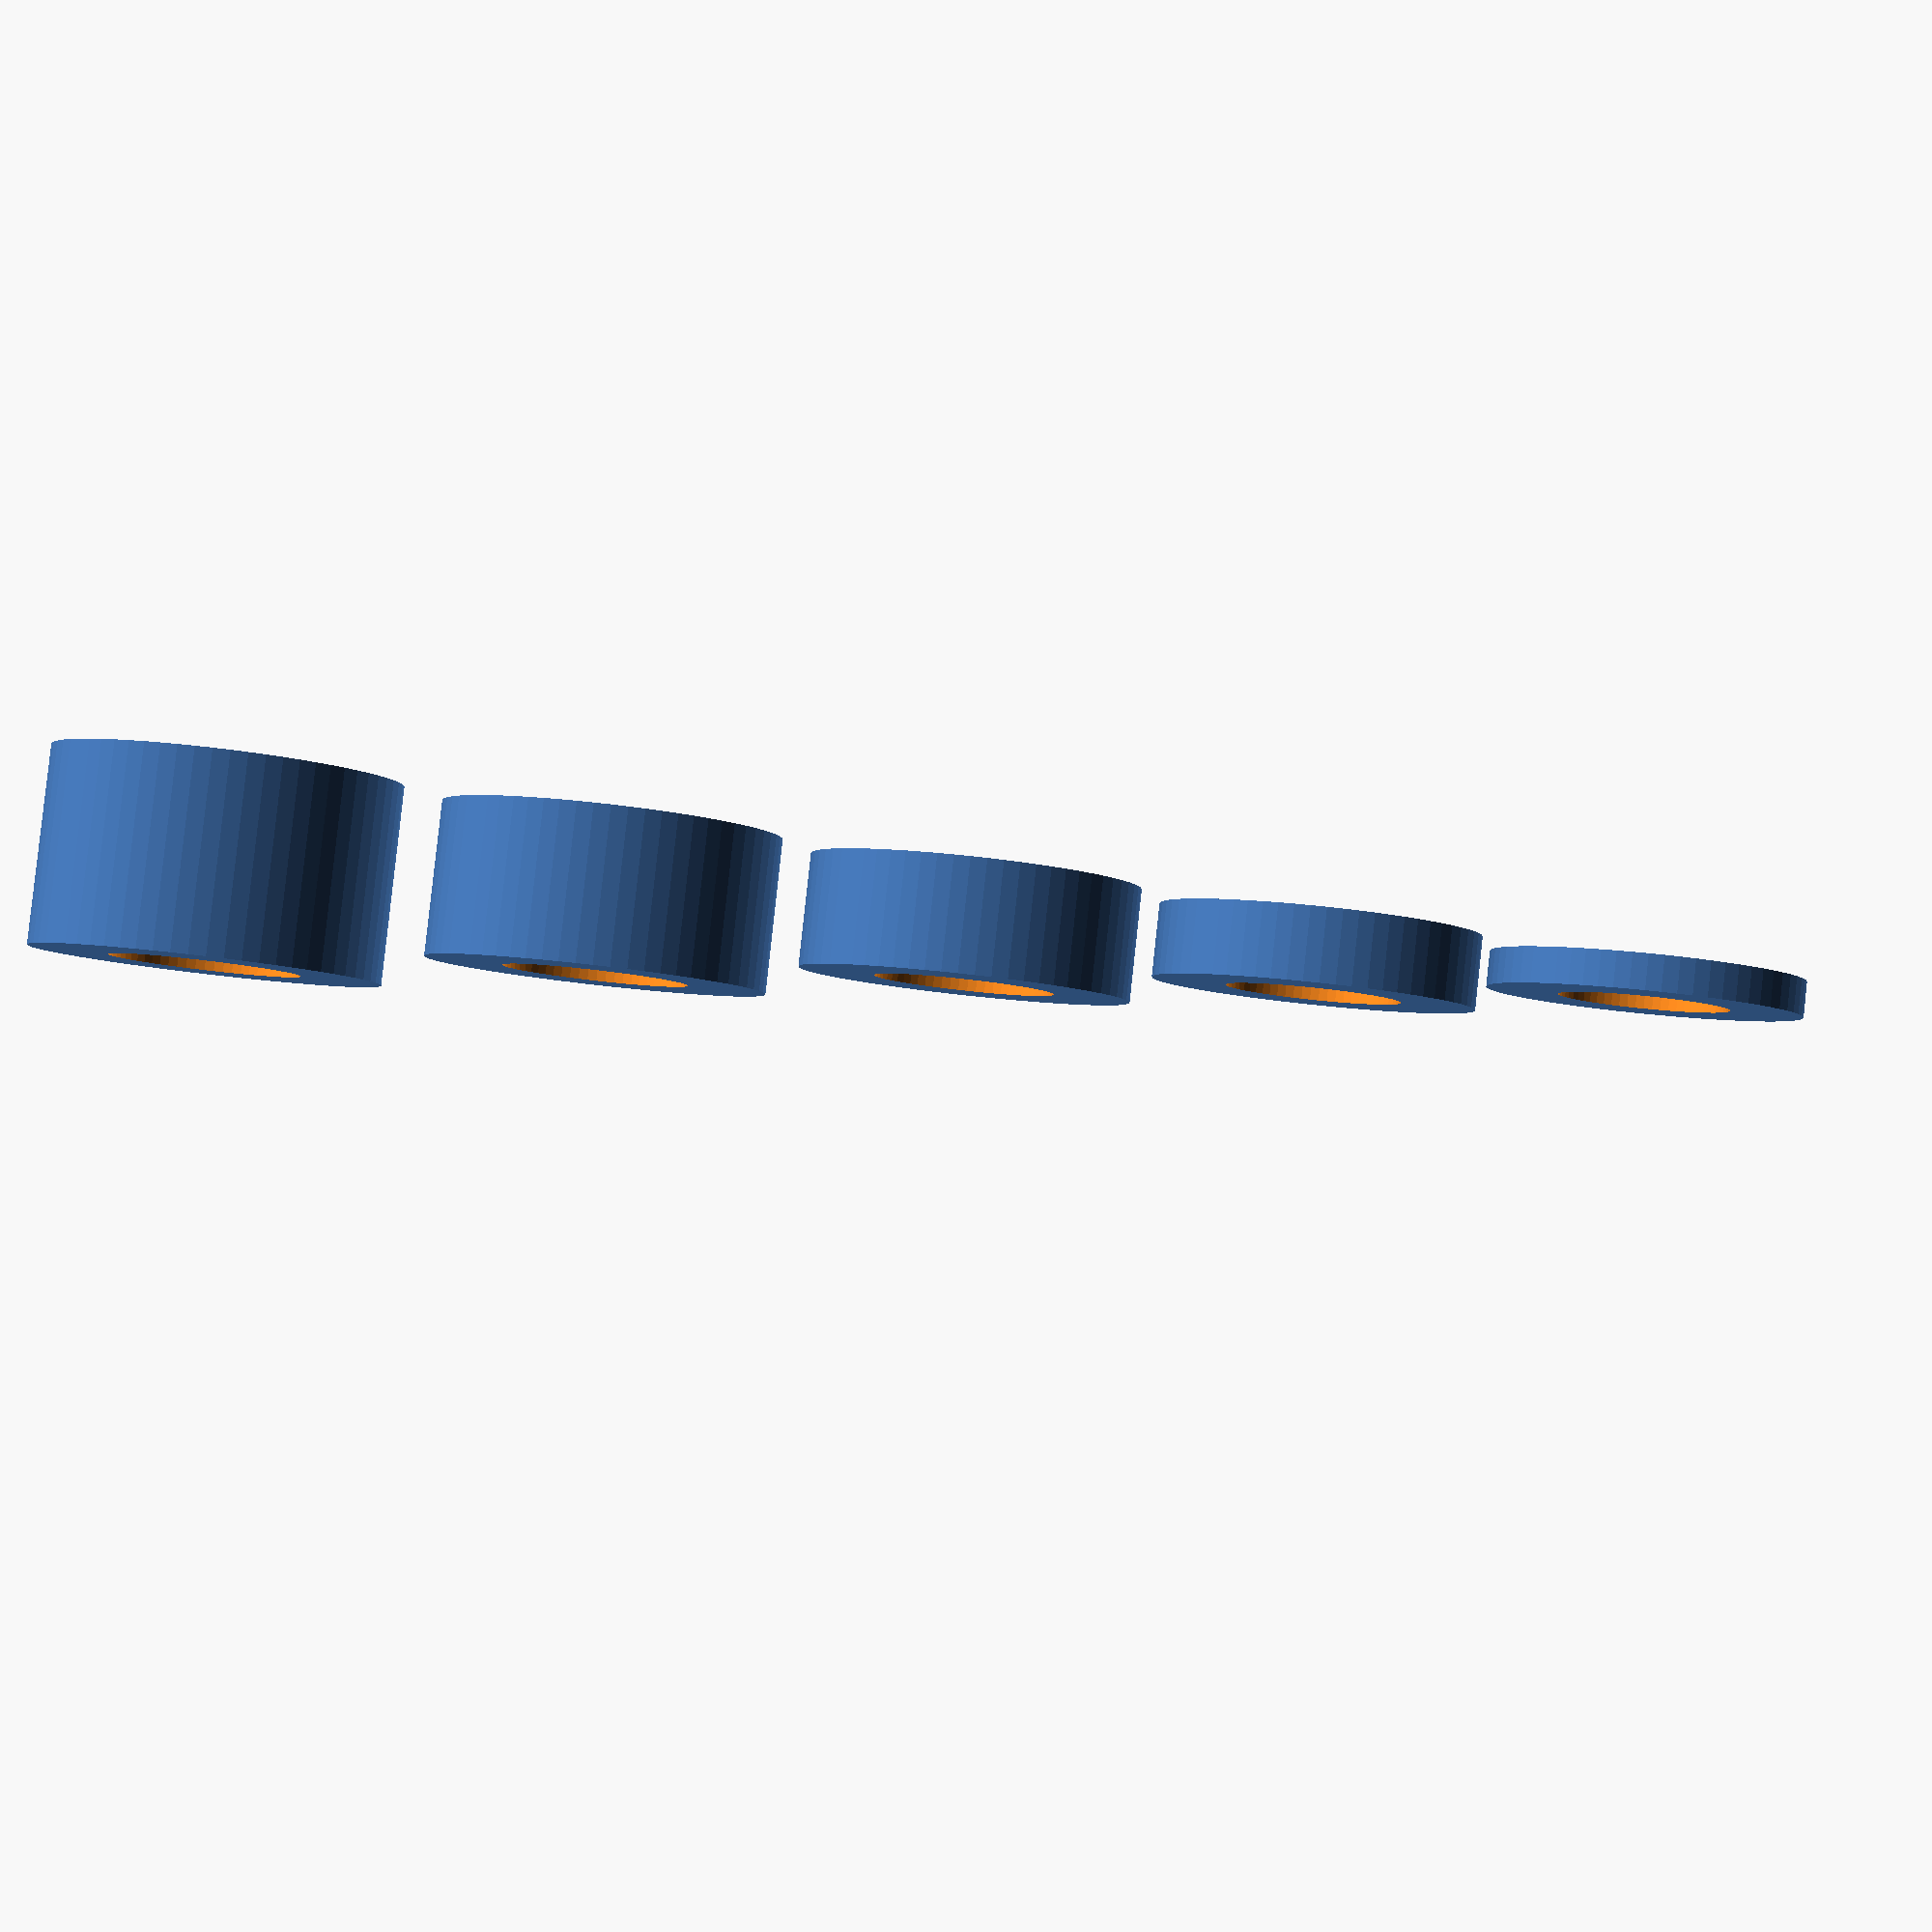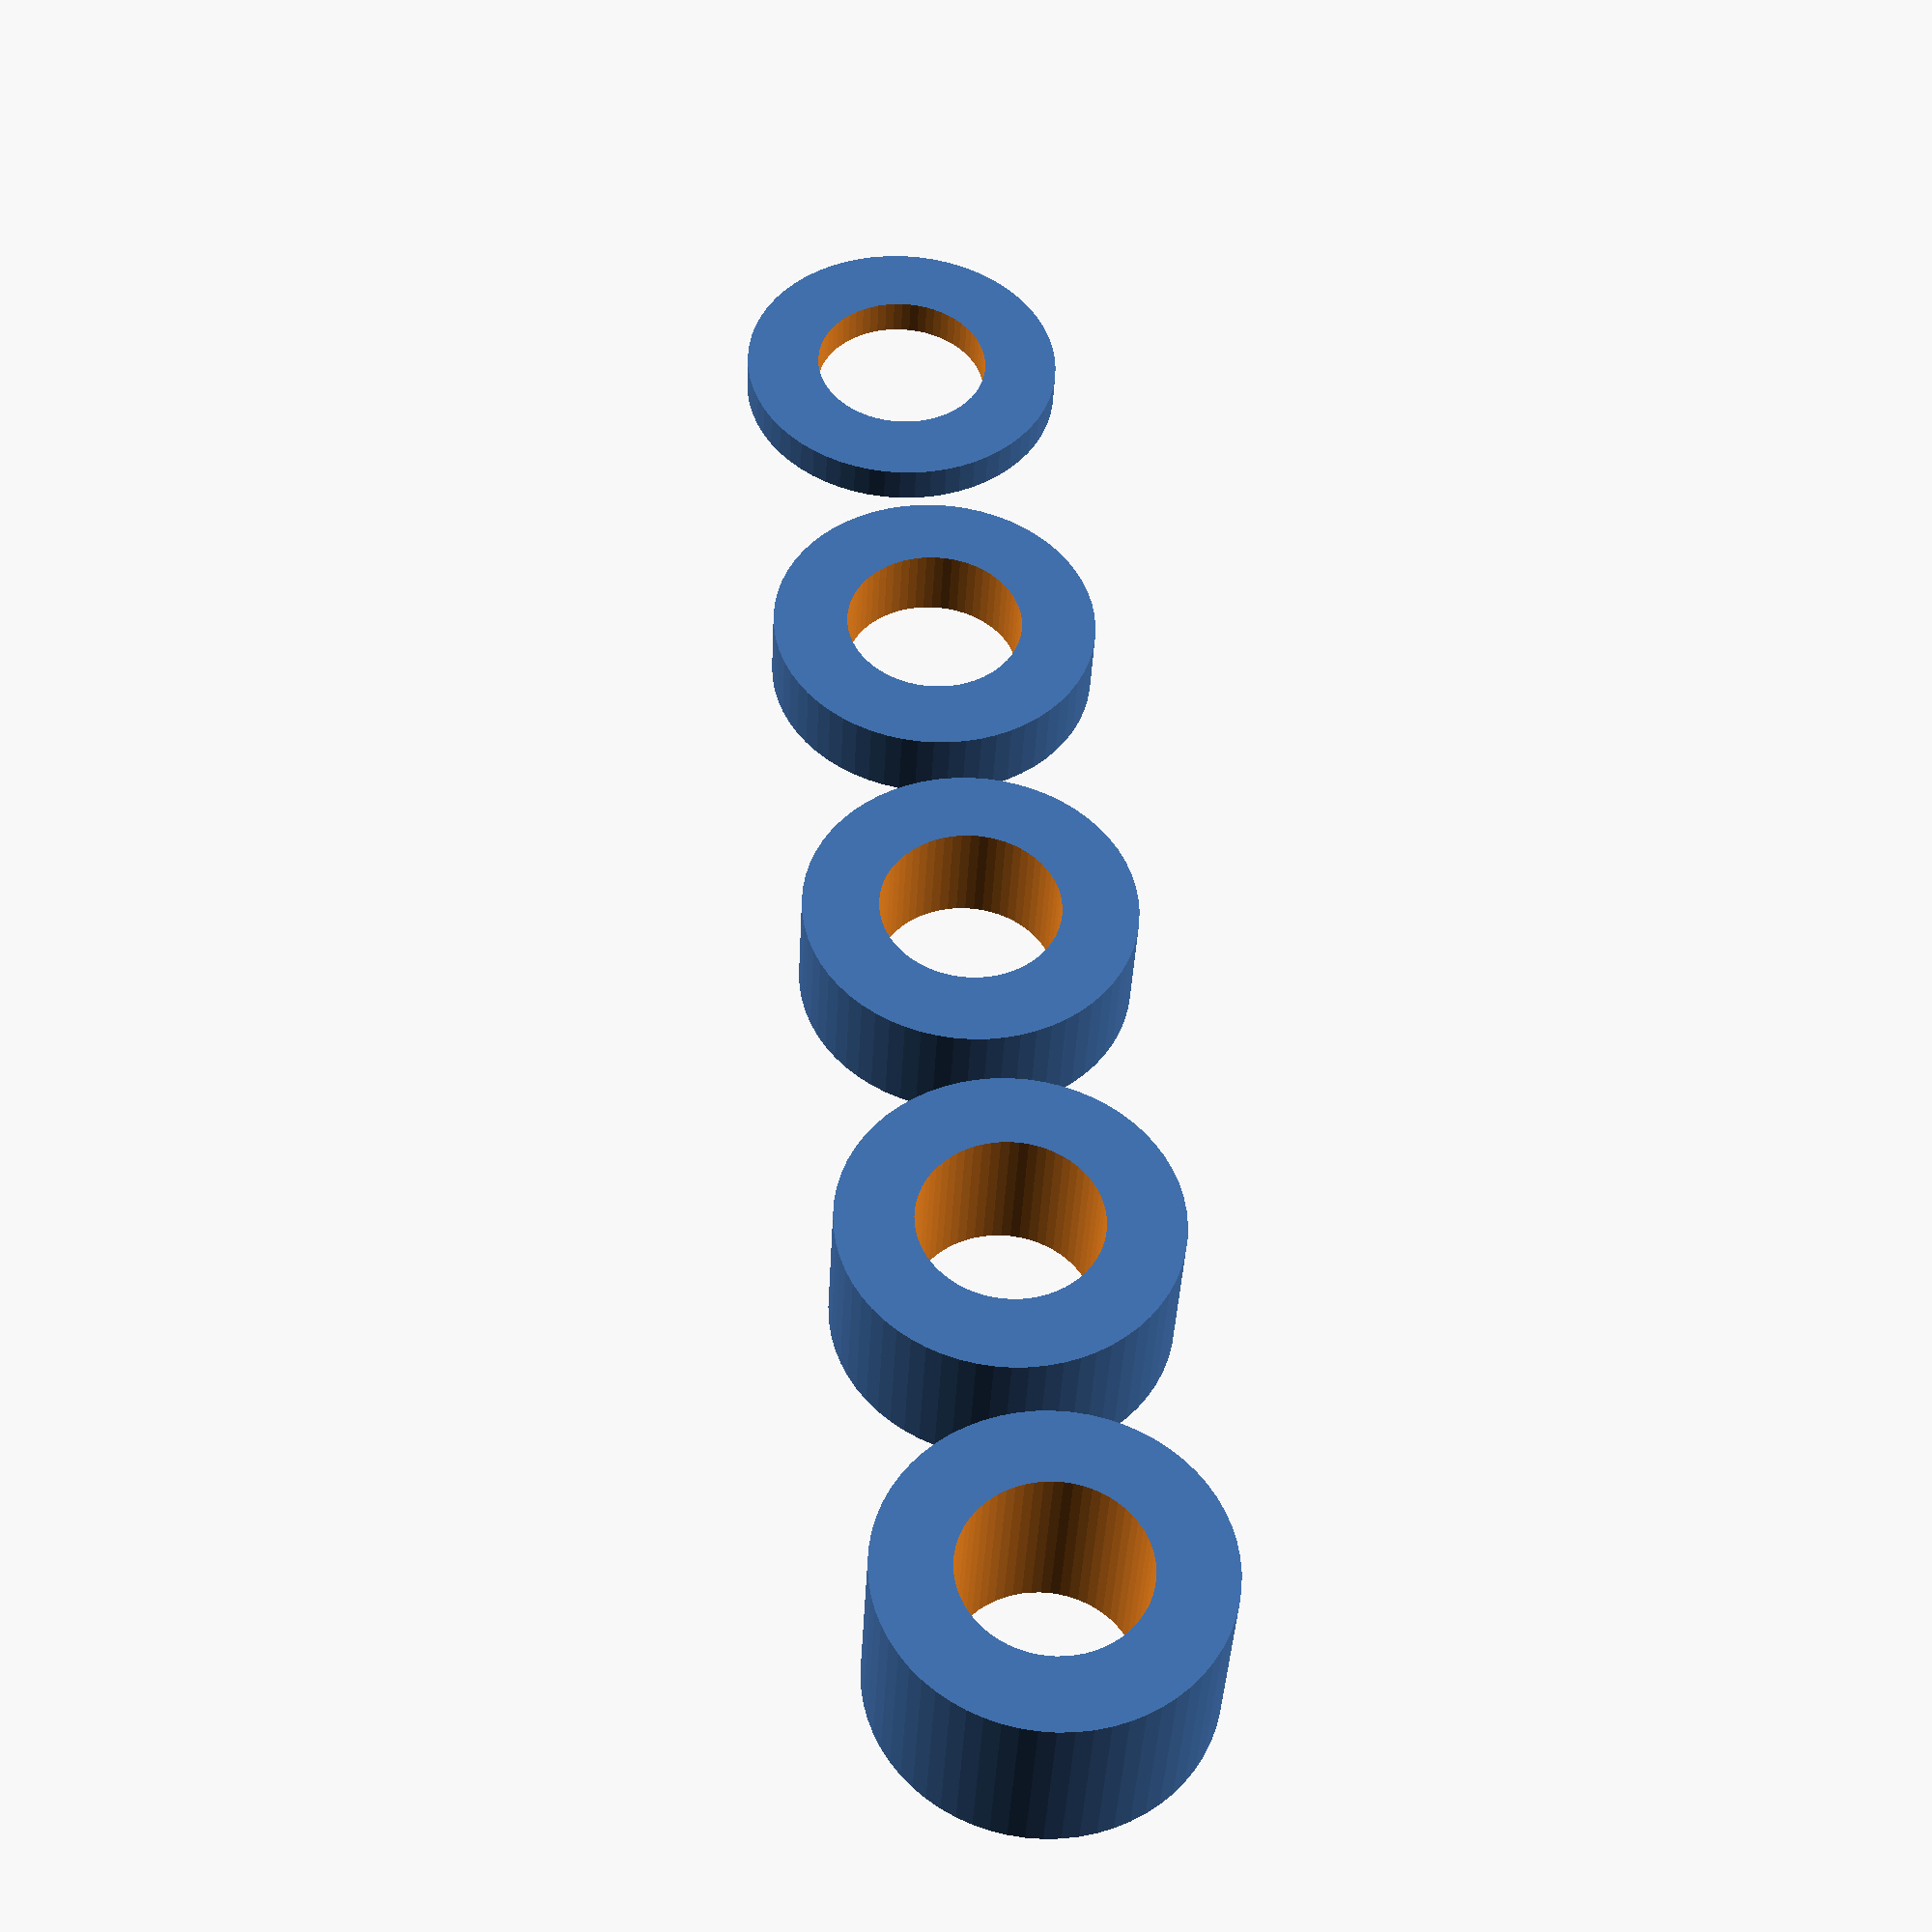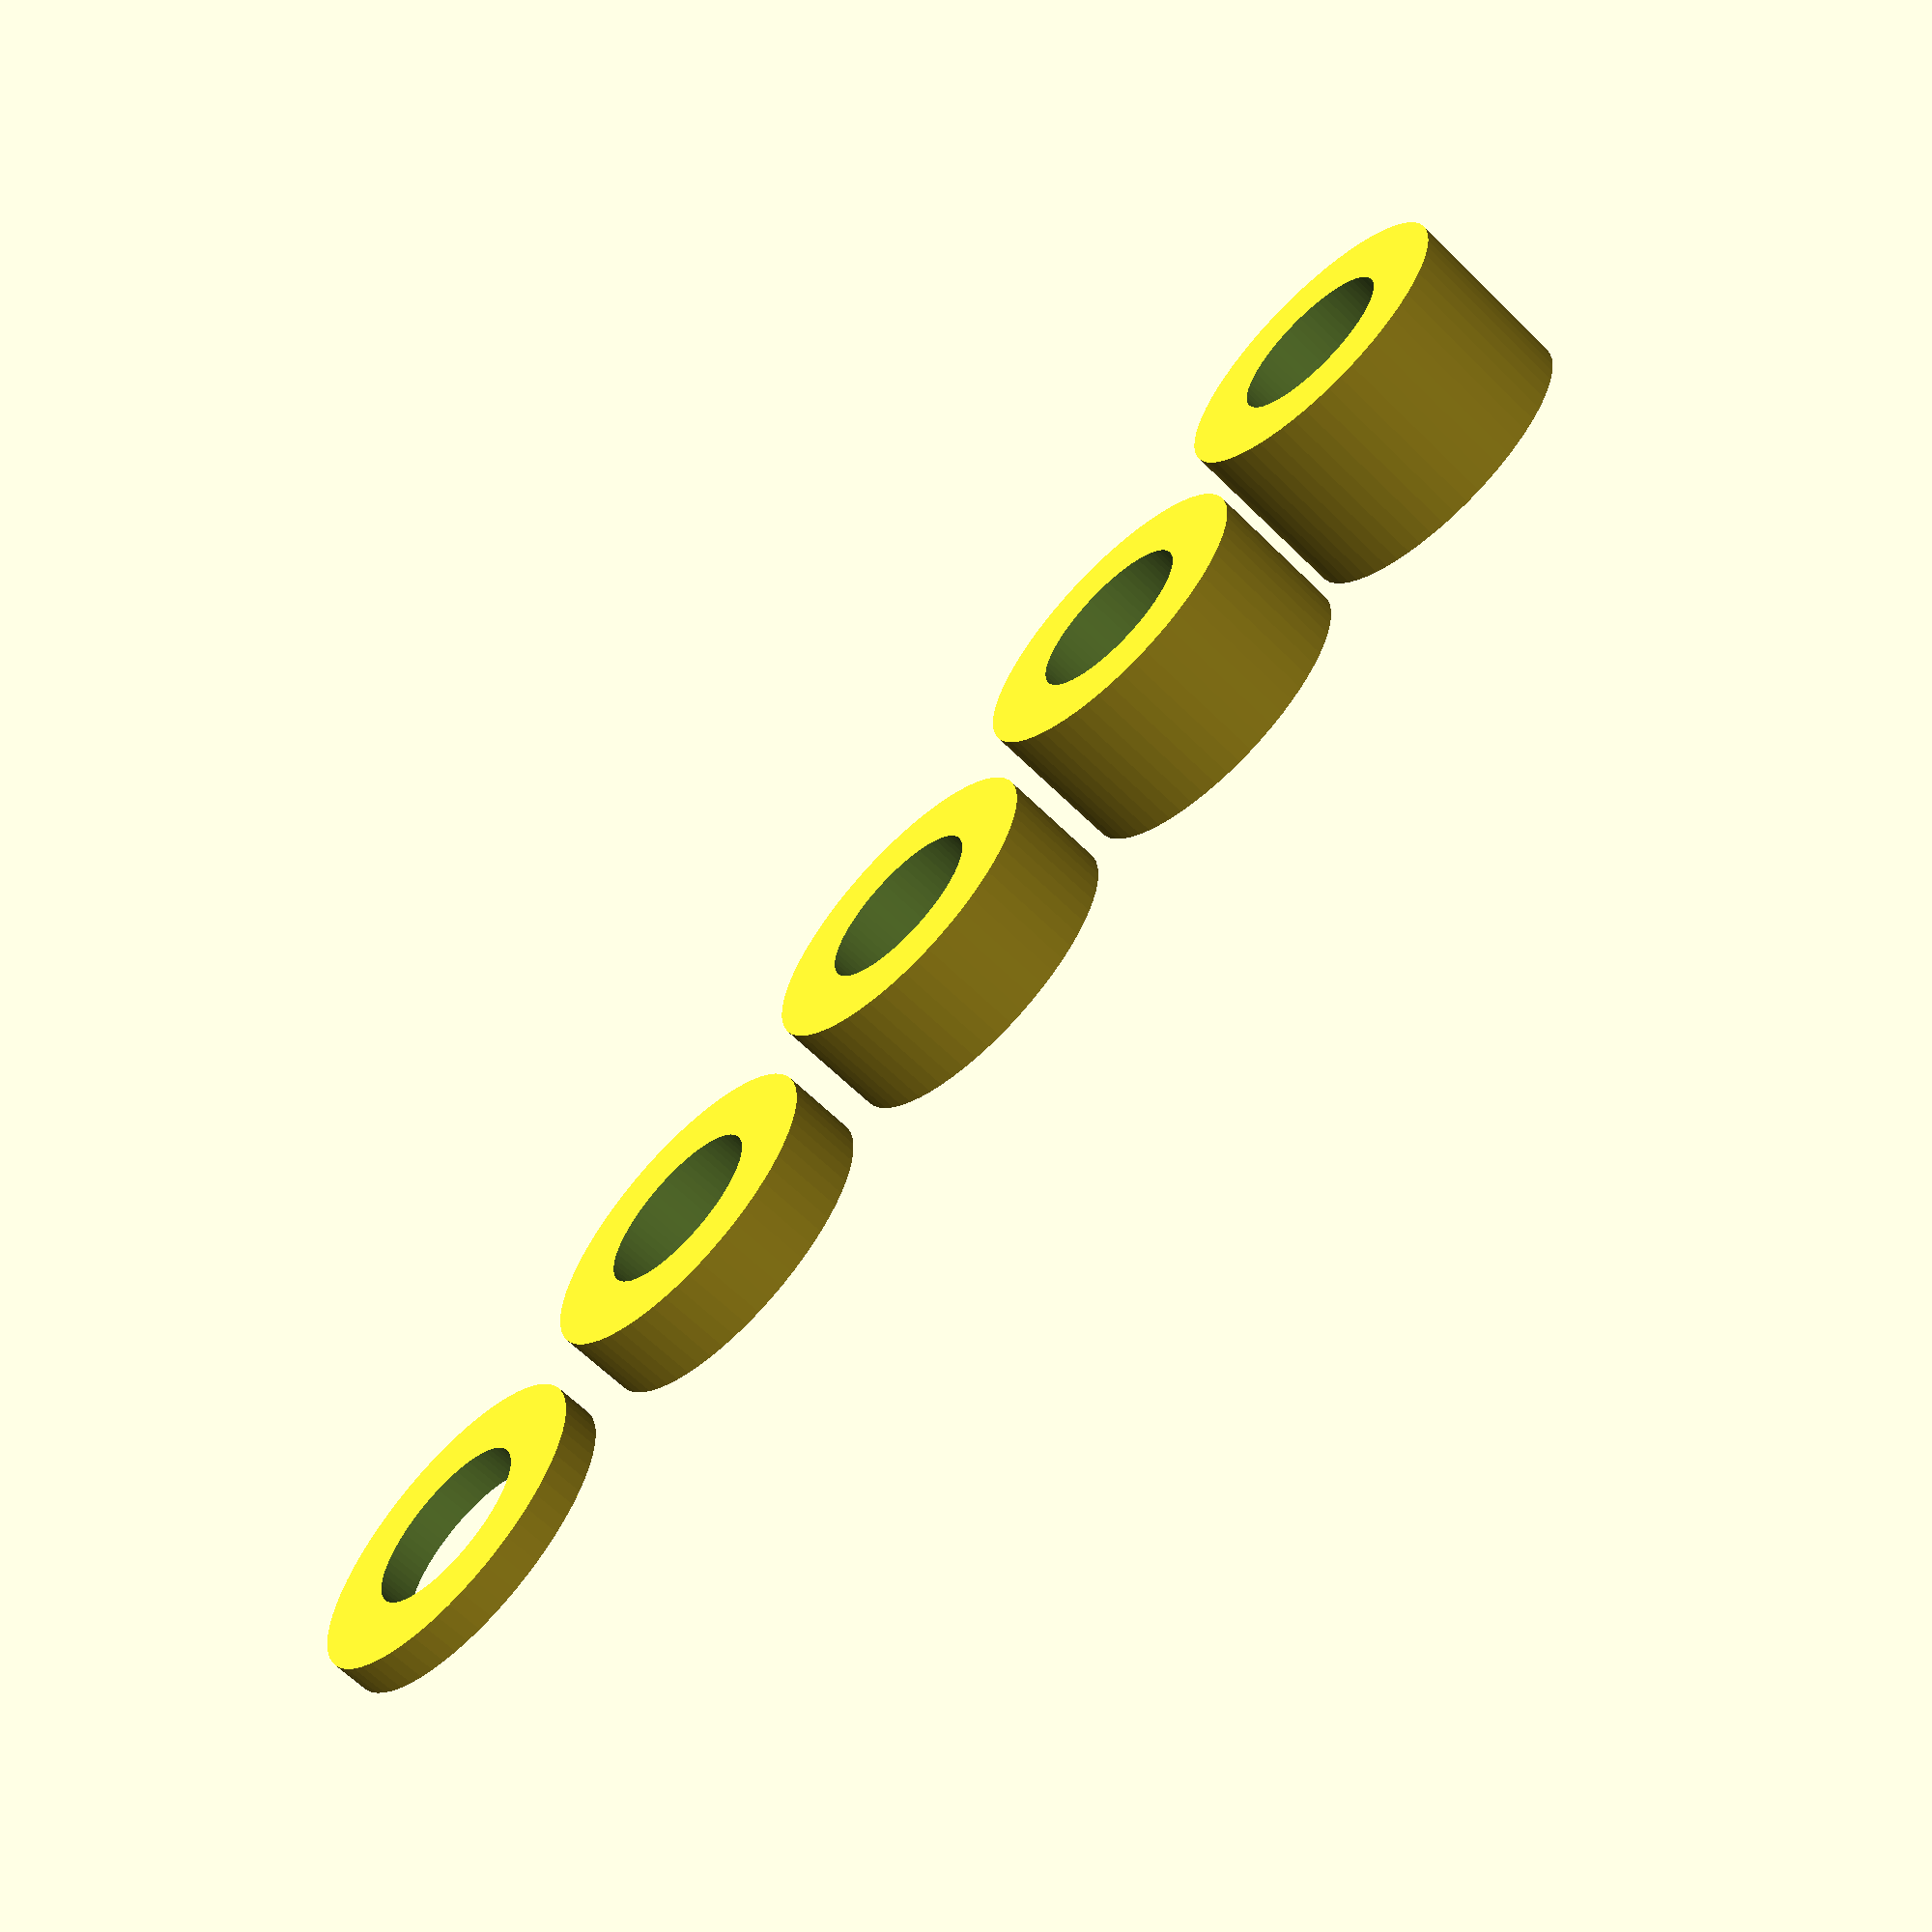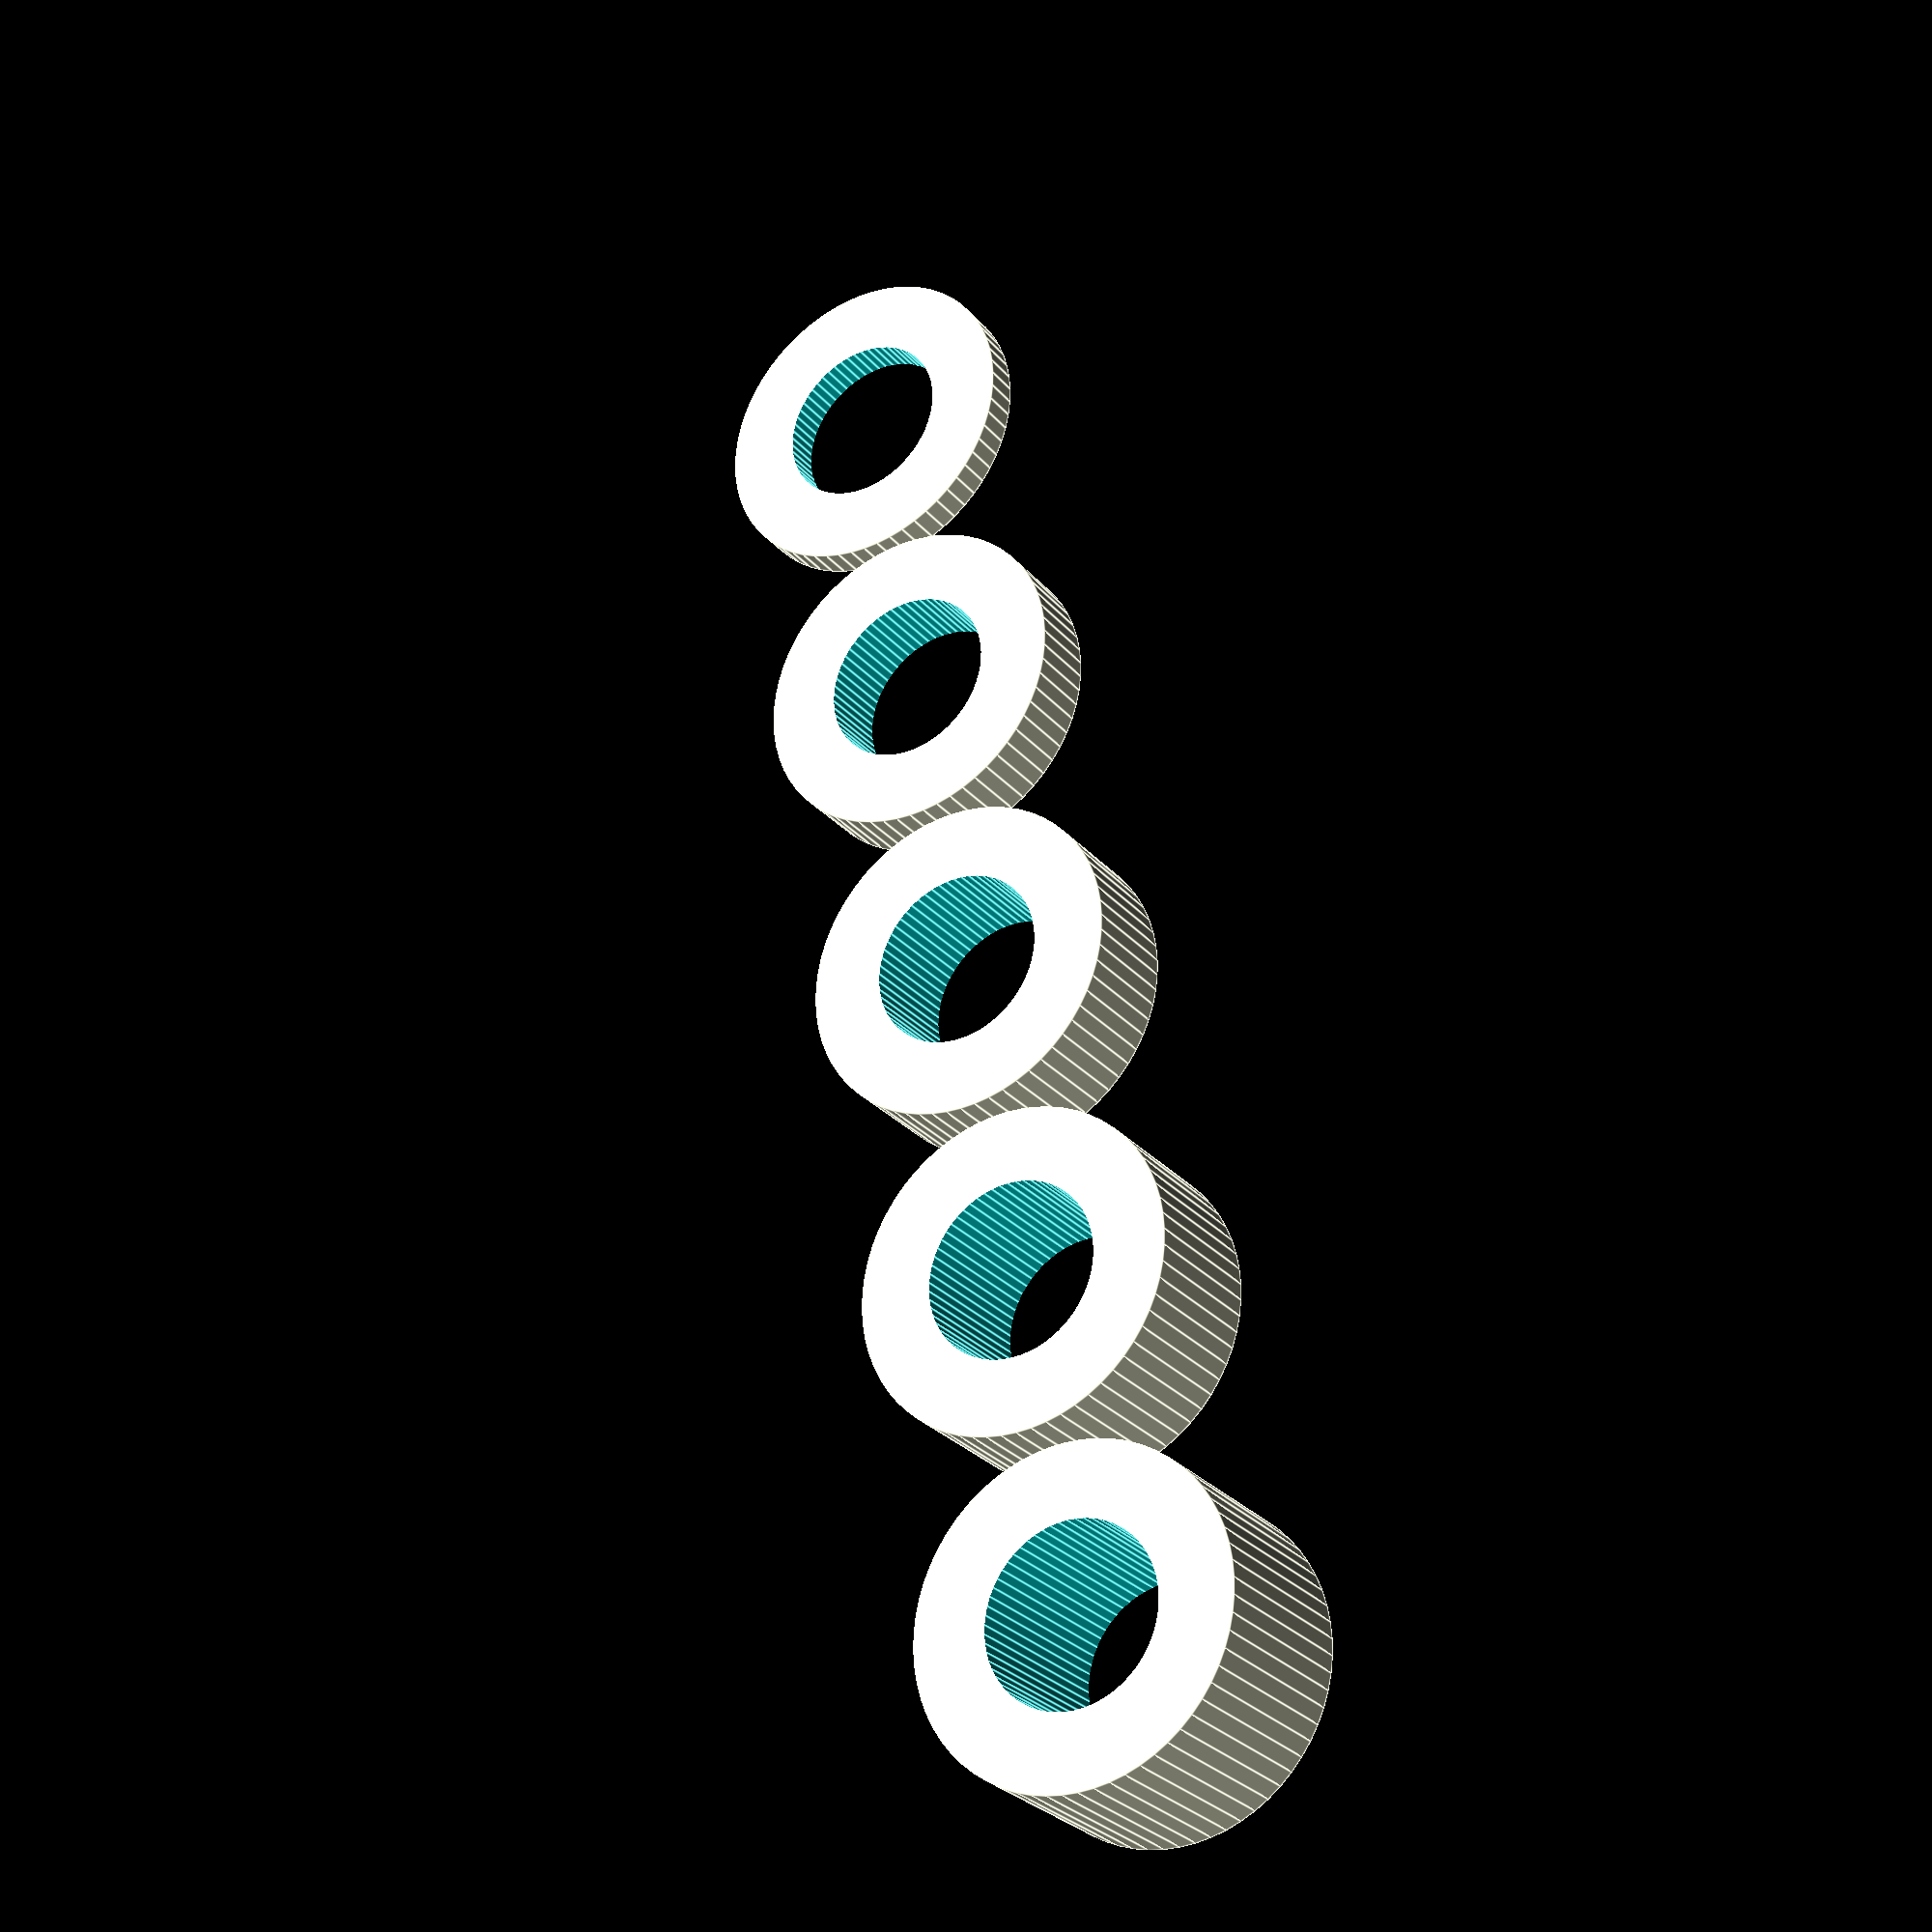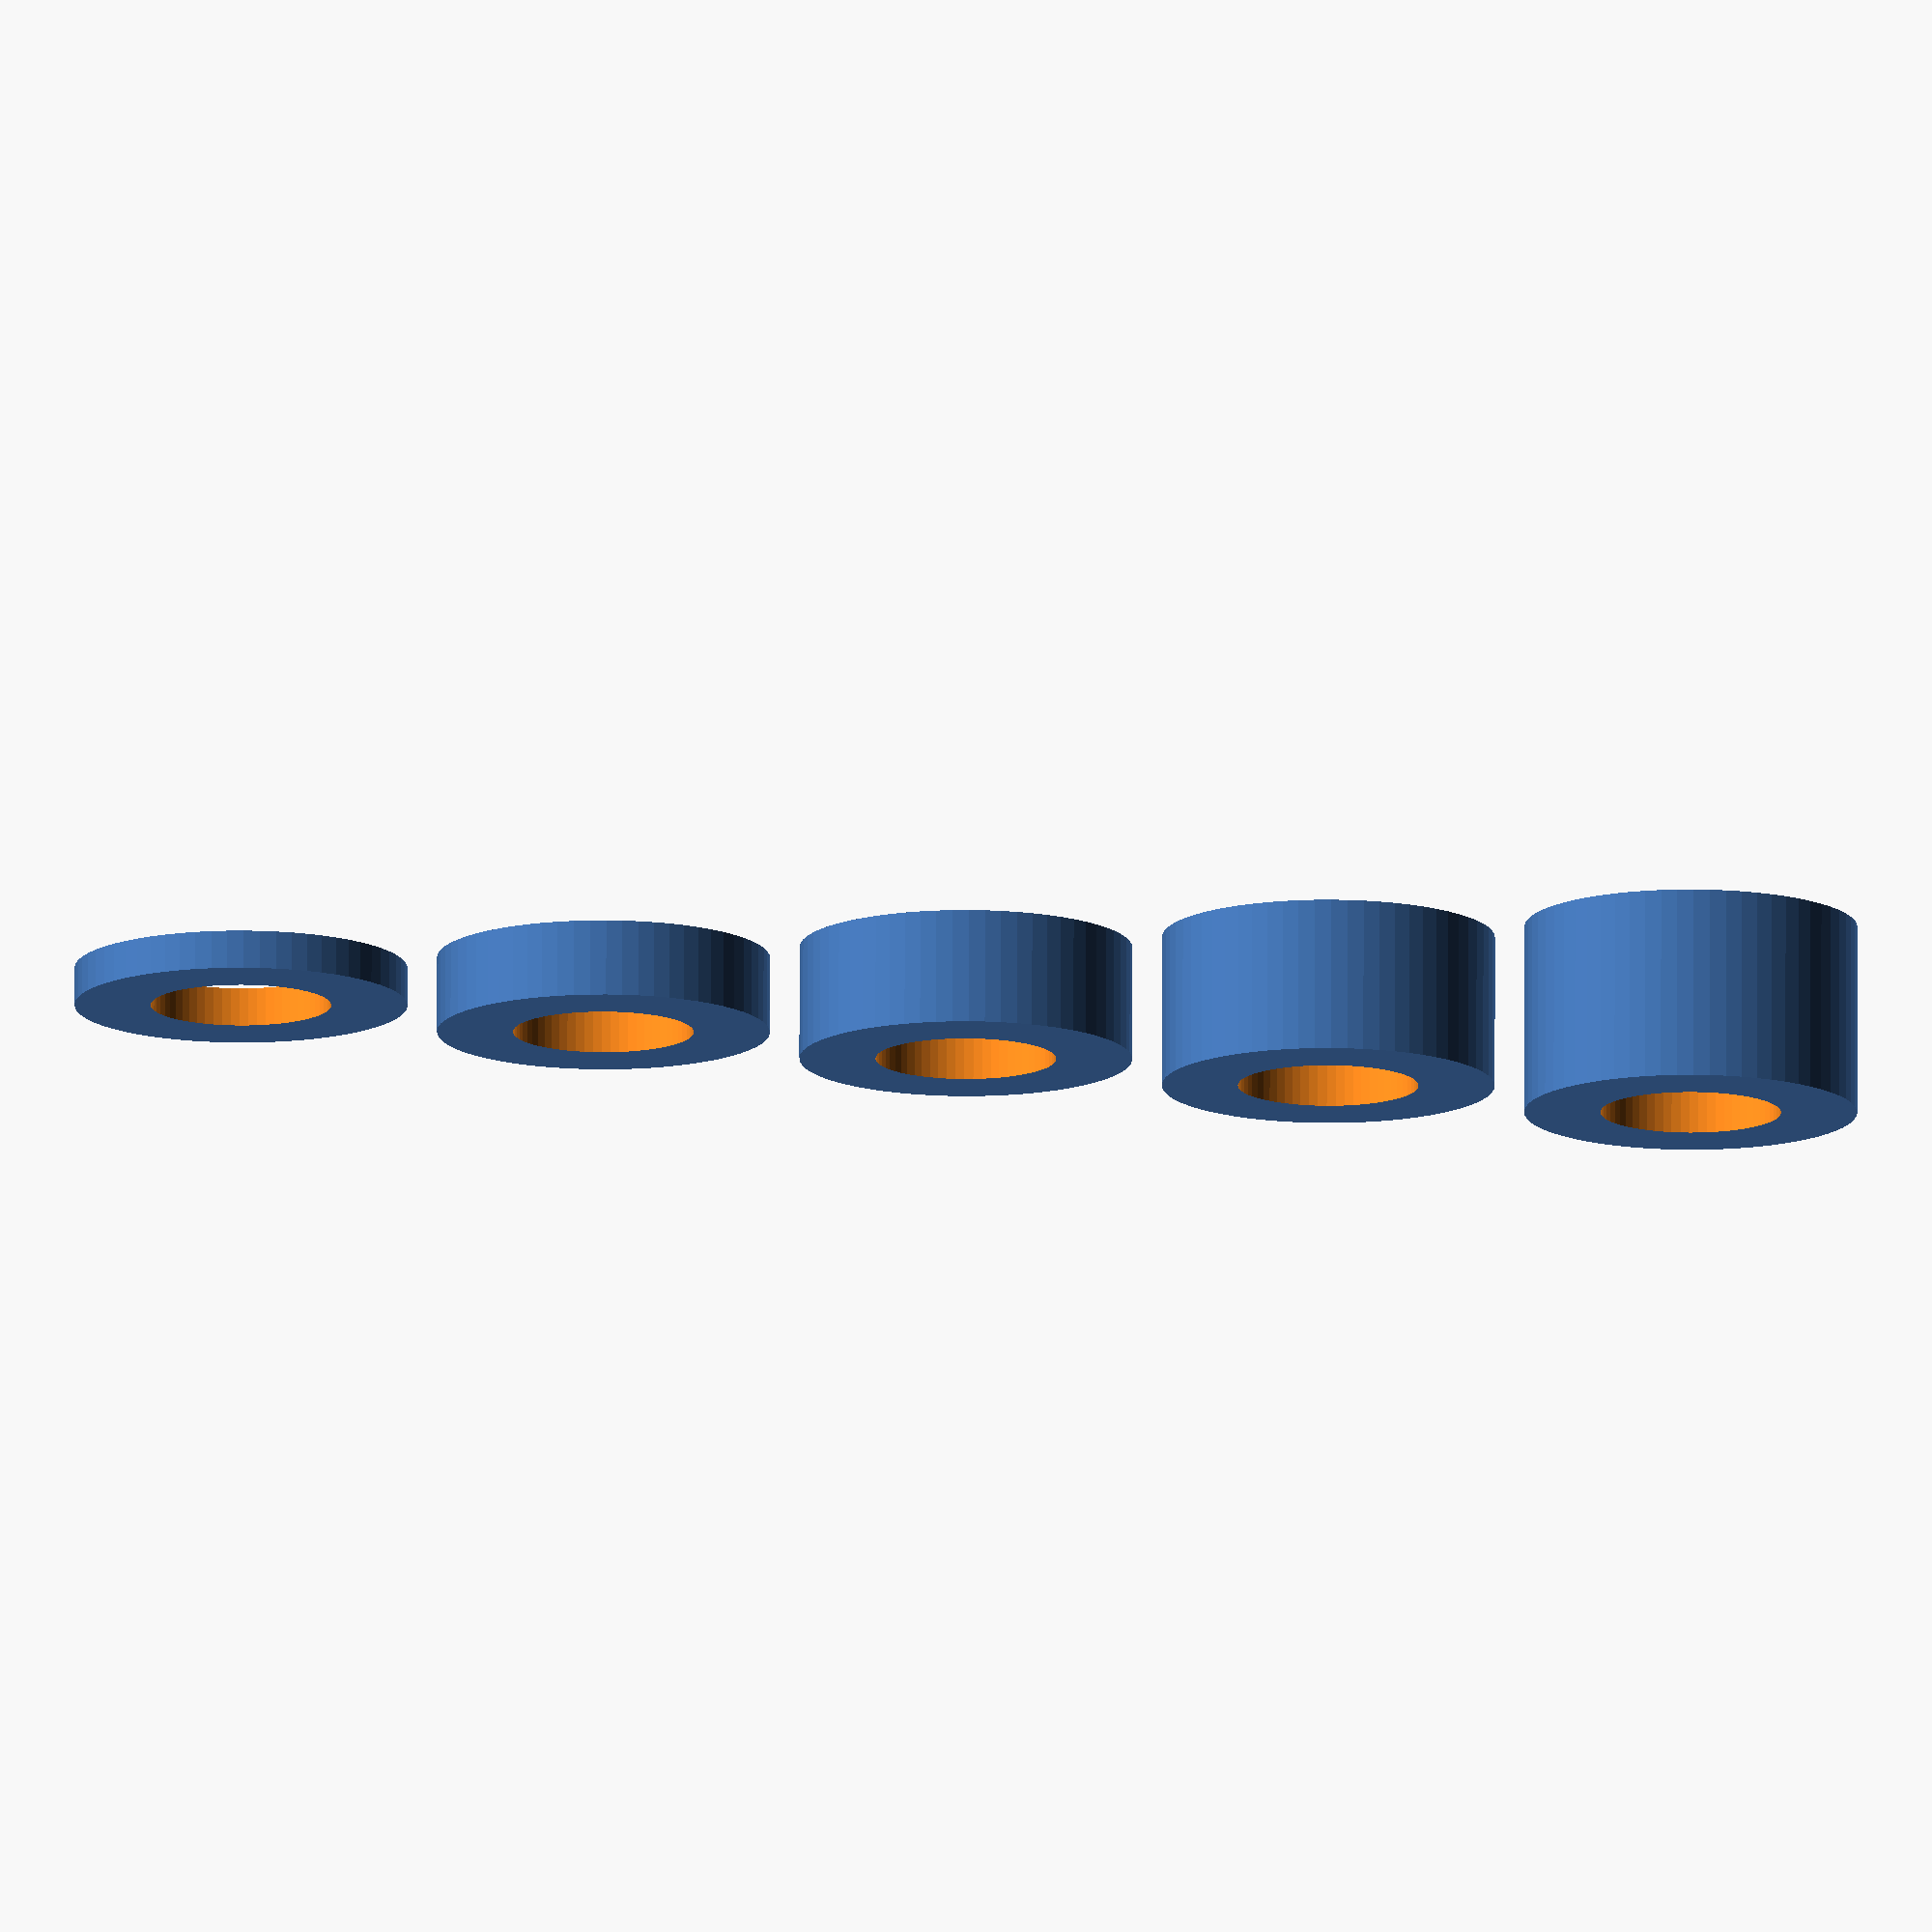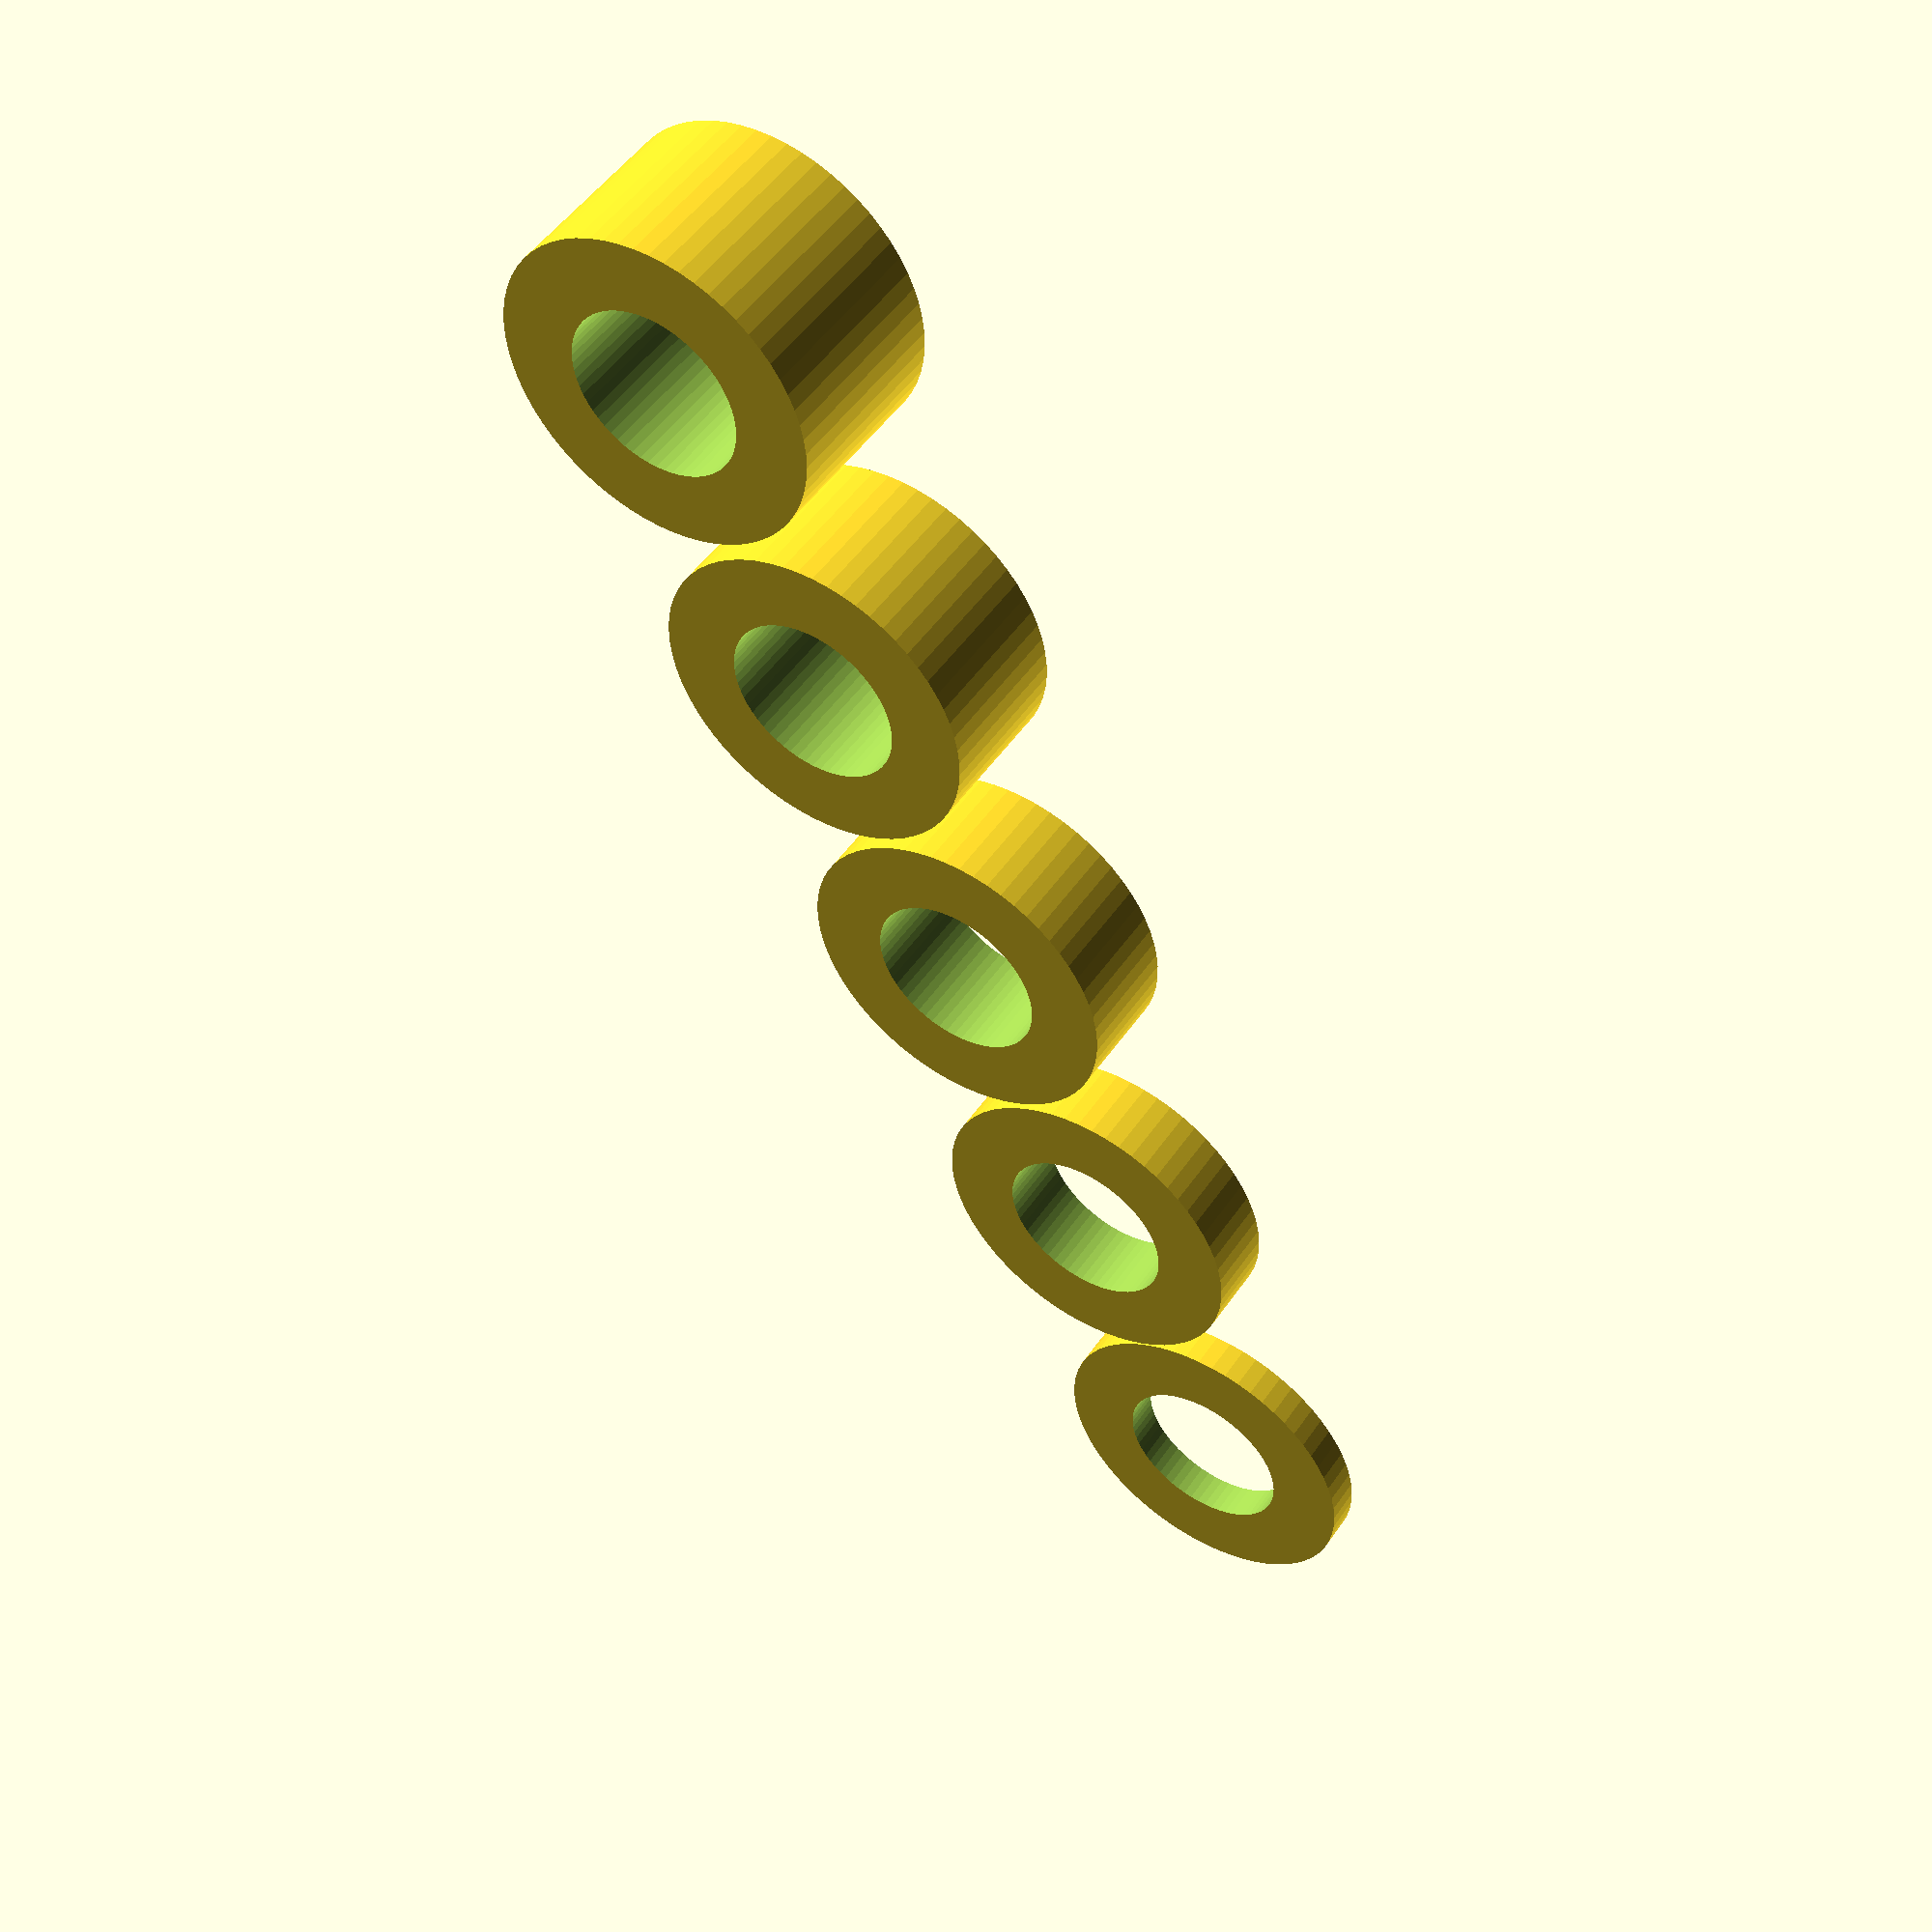
<openscad>
spacerHoleDiameter = 4.75;
spacerWallThickness = 2;
epsilon = 1;

$fn = 64;

for (i = [1 : 5]) {
	j = i - 1;
	translate([0, j * 10, 0])
		difference() {
			cylinder(h = i, d = spacerHoleDiameter + 2 * spacerWallThickness);
			translate([0, 0, -epsilon / 2])
				cylinder(h = i + epsilon, d = spacerHoleDiameter);
		}
}

</openscad>
<views>
elev=273.9 azim=290.5 roll=6.2 proj=p view=wireframe
elev=38.7 azim=185.6 roll=177.1 proj=p view=solid
elev=243.6 azim=127.7 roll=314.9 proj=p view=wireframe
elev=27.3 azim=167.3 roll=31.1 proj=p view=edges
elev=283.0 azim=252.2 roll=180.1 proj=o view=solid
elev=130.4 azim=159.0 roll=147.0 proj=p view=wireframe
</views>
